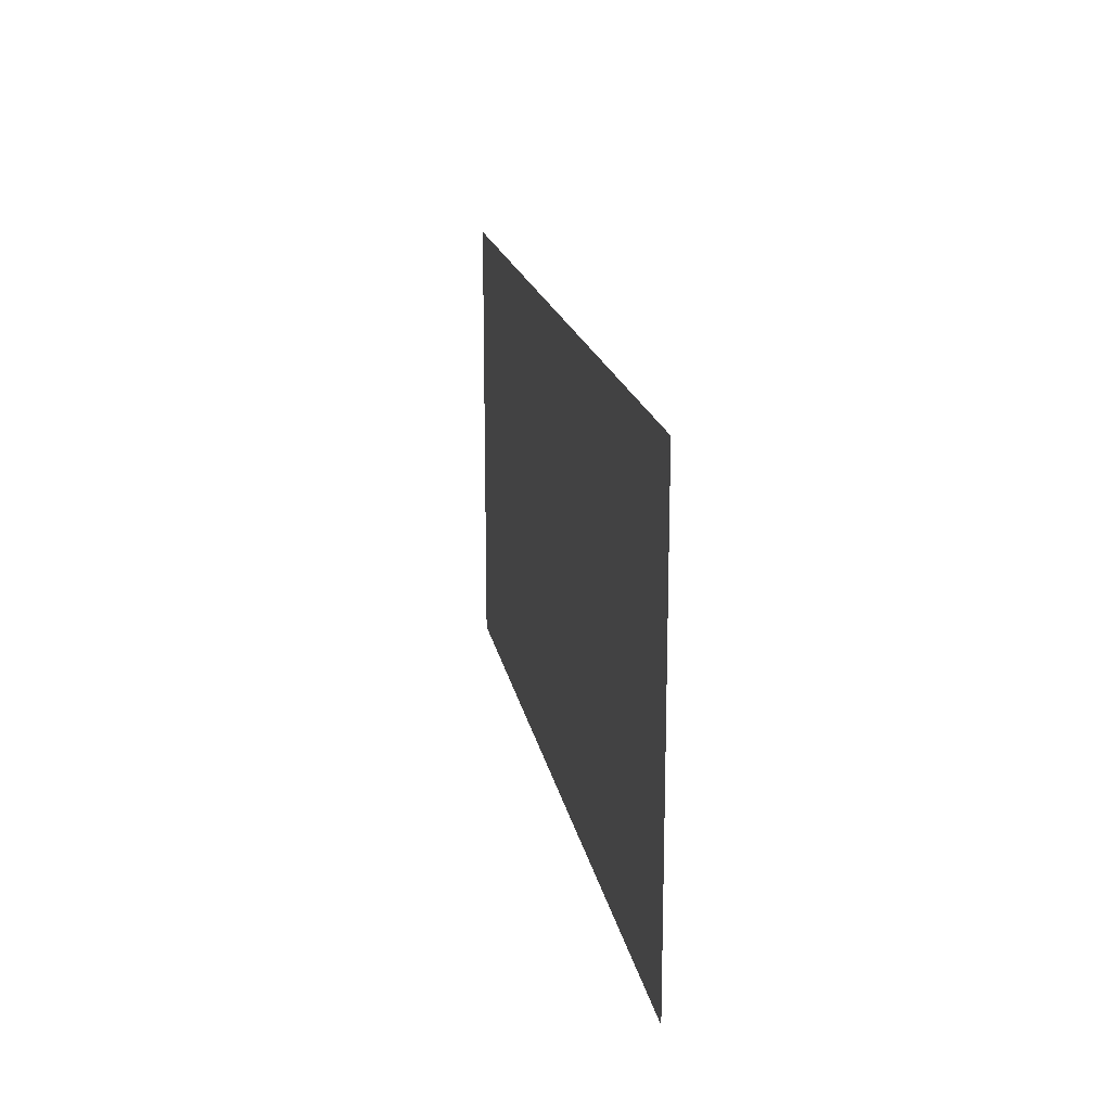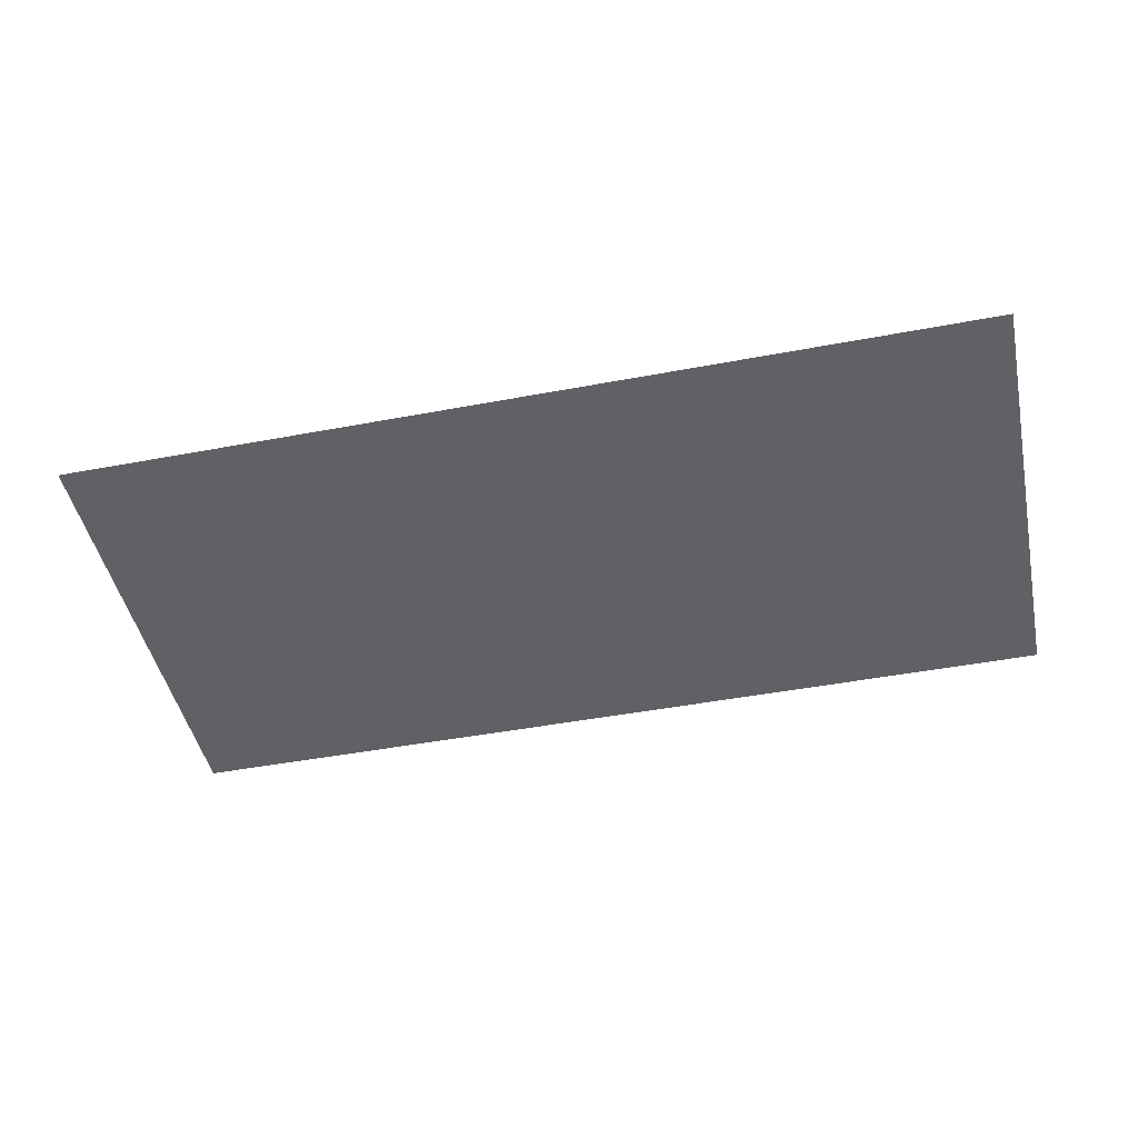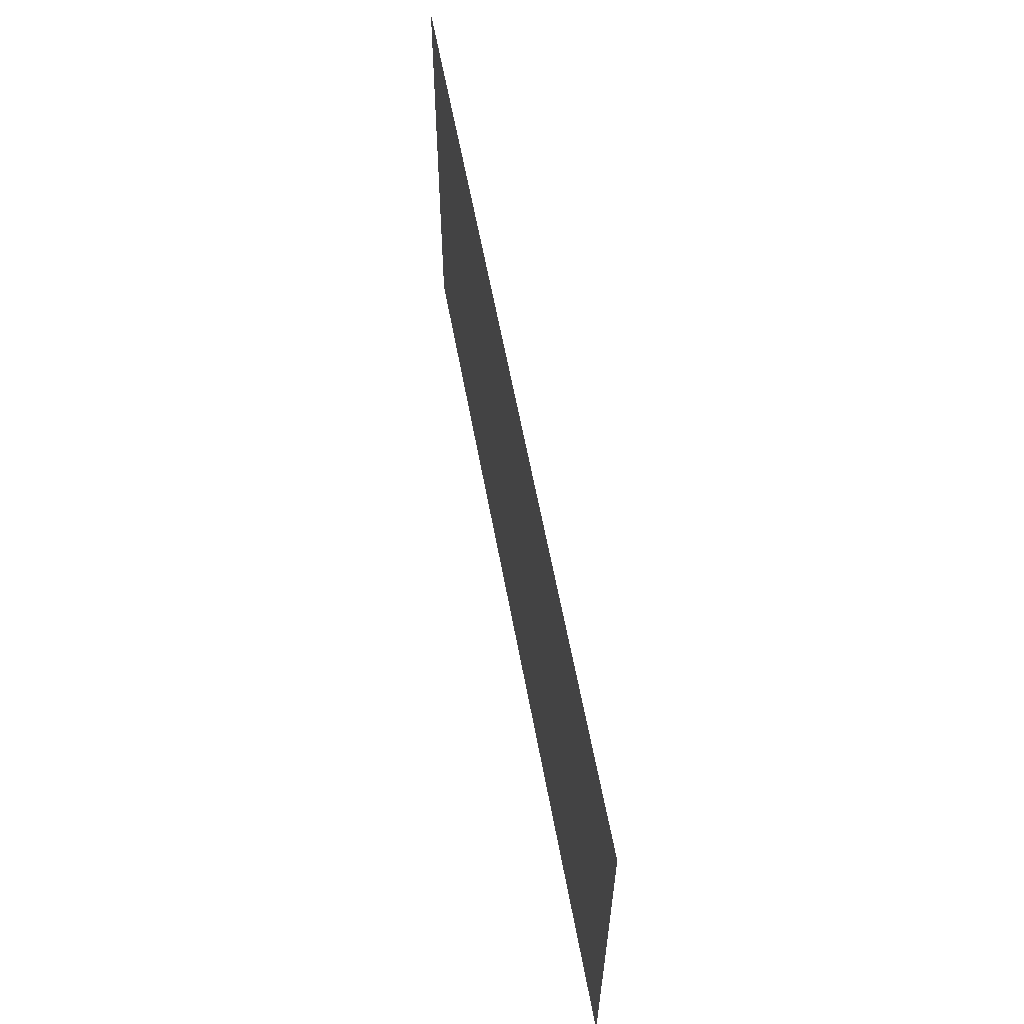
<metadata>
{"format":"obj","ext":"obj","renderer":"f3d","projection":"perspective","resolution":1024,"background":"white","views":[{"elev":17.3,"azim":80.1,"up":"+Z"},{"elev":-46.5,"azim":-167.9,"up":"+Y"},{"elev":59.2,"azim":79.7,"up":"+Z"}]}
</metadata>
<code>
v -0.1336 -0.0125 -0.1663
v -0.1418 -0.0125 -0.12
v -0.1875 -0.0125 -0.1064
v -0.2332 -0.0125 -0.12
v -0.1336 -0.0125 -0.1663
v -0.2332 -0.0125 -0.12
v -0.2671 -0.0125 -0.1535
v -0.1353 -0.0125 -0.2133
v -0.1468 -0.0125 -0.2589
v -0.1353 -0.0125 -0.2133
v -0.2671 -0.0125 -0.1535
v -0.2872 -0.0125 -0.1967
v -0.1468 -0.0125 -0.2589
v -0.2872 -0.0125 -0.1967
v -0.2938 -0.0125 -0.2439
v -0.1676 -0.0125 -0.3011
v -0.1968 -0.0125 -0.3379
v -0.1676 -0.0125 -0.3011
v -0.2938 -0.0125 -0.2439
v -0.2872 -0.0125 -0.2911
v -0.1968 -0.0125 -0.3379
v -0.2872 -0.0125 -0.2911
v -0.2671 -0.0125 -0.3343
v -0.2332 -0.0125 -0.3678
v 0.2414 -0.0125 -0.1663
v 0.2332 -0.0125 -0.12
v 0.1875 -0.0125 -0.1064
v 0.1418 -0.0125 -0.12
v 0.2414 -0.0125 -0.1663
v 0.1418 -0.0125 -0.12
v 0.1079 -0.0125 -0.1535
v 0.2397 -0.0125 -0.2133
v 0.2282 -0.0125 -0.2589
v 0.2397 -0.0125 -0.2133
v 0.1079 -0.0125 -0.1535
v 0.08783 -0.0125 -0.1967
v 0.2282 -0.0125 -0.2589
v 0.08783 -0.0125 -0.1967
v 0.08125 -0.0125 -0.2439
v 0.2074 -0.0125 -0.3011
v 0.1782 -0.0125 -0.3379
v 0.2074 -0.0125 -0.3011
v 0.08125 -0.0125 -0.2439
v 0.08783 -0.0125 -0.2911
v 0.1782 -0.0125 -0.3379
v 0.08783 -0.0125 -0.2911
v 0.1079 -0.0125 -0.3343
v 0.1418 -0.0125 -0.3678
v -0.1336 -0.0125 -0.1663
v -0.1079 -0.0125 -0.1535
v -0.1418 -0.0125 -0.12
v -0.1336 -0.0125 -0.1663
v -0.1353 -0.0125 -0.2133
v -0.08783 -0.0125 -0.1967
v -0.1079 -0.0125 -0.1535
v -0.1468 -0.0125 -0.2589
v -0.08125 -0.0125 -0.2439
v -0.08783 -0.0125 -0.1967
v -0.1353 -0.0125 -0.2133
v -0.1468 -0.0125 -0.2589
v -0.1676 -0.0125 -0.3011
v -0.08783 -0.0125 -0.2911
v -0.08125 -0.0125 -0.2439
v -0.1968 -0.0125 -0.3379
v -0.1079 -0.0125 -0.3343
v -0.08783 -0.0125 -0.2911
v -0.1676 -0.0125 -0.3011
v -0.1968 -0.0125 -0.3379
v -0.1418 -0.0125 -0.3678
v -0.1079 -0.0125 -0.3343
v -0.1968 -0.0125 -0.3379
v -0.2332 -0.0125 -0.3678
v -0.1875 -0.0125 -0.3814
v -0.1418 -0.0125 -0.3678
v 0.2414 -0.0125 -0.1663
v 0.2671 -0.0125 -0.1535
v 0.2332 -0.0125 -0.12
v 0.2414 -0.0125 -0.1663
v 0.2397 -0.0125 -0.2133
v 0.2872 -0.0125 -0.1967
v 0.2671 -0.0125 -0.1535
v 0.2282 -0.0125 -0.2589
v 0.2938 -0.0125 -0.2439
v 0.2872 -0.0125 -0.1967
v 0.2397 -0.0125 -0.2133
v 0.2282 -0.0125 -0.2589
v 0.2074 -0.0125 -0.3011
v 0.2872 -0.0125 -0.2911
v 0.2938 -0.0125 -0.2439
v 0.1782 -0.0125 -0.3379
v 0.2671 -0.0125 -0.3343
v 0.2872 -0.0125 -0.2911
v 0.2074 -0.0125 -0.3011
v 0.1782 -0.0125 -0.3379
v 0.2332 -0.0125 -0.3678
v 0.2671 -0.0125 -0.3343
v 0.1782 -0.0125 -0.3379
v 0.1418 -0.0125 -0.3678
v 0.1875 -0.0125 -0.3814
v 0.2332 -0.0125 -0.3678
v -0.1875 -0.0125 -0.3814
v -0.2377 -0.0125 -0.3927
v -0.1373 -0.0125 -0.3927
v -0.1321 -0.0125 -0.3912
v -0.1418 -0.0125 -0.3678
v -0.1875 -0.0125 -0.3814
v -0.1373 -0.0125 -0.3927
v -0.1321 -0.0125 -0.3912
v -0.09004 -0.0125 -0.3523
v -0.1079 -0.0125 -0.3343
v -0.1418 -0.0125 -0.3678
v -0.06496 -0.0125 -0.3006
v -0.08783 -0.0125 -0.2911
v -0.1079 -0.0125 -0.3343
v -0.09004 -0.0125 -0.3523
v -0.06496 -0.0125 -0.3006
v -0.05625 -0.0125 -0.2439
v -0.08125 -0.0125 -0.2439
v -0.08783 -0.0125 -0.2911
v -0.06496 -0.0125 -0.1872
v -0.08783 -0.0125 -0.1967
v -0.08125 -0.0125 -0.2439
v -0.05625 -0.0125 -0.2439
v -0.06496 -0.0125 -0.1872
v -0.09004 -0.0125 -0.1355
v -0.1079 -0.0125 -0.1535
v -0.08783 -0.0125 -0.1967
v -0.1321 -0.0125 -0.09654
v -0.1418 -0.0125 -0.12
v -0.1079 -0.0125 -0.1535
v -0.09004 -0.0125 -0.1355
v -0.1321 -0.0125 -0.09654
v -0.1875 -0.0125 -0.08139
v -0.1875 -0.0125 -0.1064
v -0.1418 -0.0125 -0.12
v -0.2429 -0.0125 -0.09654
v -0.2332 -0.0125 -0.12
v -0.1875 -0.0125 -0.1064
v -0.1875 -0.0125 -0.08139
v -0.2429 -0.0125 -0.09654
v -0.285 -0.0125 -0.1355
v -0.2671 -0.0125 -0.1535
v -0.2332 -0.0125 -0.12
v -0.31 -0.0125 -0.1872
v -0.2872 -0.0125 -0.1967
v -0.2671 -0.0125 -0.1535
v -0.285 -0.0125 -0.1355
v -0.31 -0.0125 -0.1872
v -0.3187 -0.0125 -0.2439
v -0.2938 -0.0125 -0.2439
v -0.2872 -0.0125 -0.1967
v -0.31 -0.0125 -0.3006
v -0.2872 -0.0125 -0.2911
v -0.2938 -0.0125 -0.2439
v -0.3187 -0.0125 -0.2439
v -0.31 -0.0125 -0.3006
v -0.285 -0.0125 -0.3523
v -0.2671 -0.0125 -0.3343
v -0.2872 -0.0125 -0.2911
v -0.2429 -0.0125 -0.3912
v -0.2332 -0.0125 -0.3678
v -0.2671 -0.0125 -0.3343
v -0.285 -0.0125 -0.3523
v -0.2429 -0.0125 -0.3912
v -0.2377 -0.0125 -0.3927
v -0.1875 -0.0125 -0.3814
v -0.2332 -0.0125 -0.3678
v 0.1875 -0.0125 -0.3814
v 0.1373 -0.0125 -0.3927
v 0.2377 -0.0125 -0.3927
v 0.2429 -0.0125 -0.3912
v 0.2332 -0.0125 -0.3678
v 0.1875 -0.0125 -0.3814
v 0.2377 -0.0125 -0.3927
v 0.2429 -0.0125 -0.3912
v 0.285 -0.0125 -0.3523
v 0.2671 -0.0125 -0.3343
v 0.2332 -0.0125 -0.3678
v 0.31 -0.0125 -0.3006
v 0.2872 -0.0125 -0.2911
v 0.2671 -0.0125 -0.3343
v 0.285 -0.0125 -0.3523
v 0.31 -0.0125 -0.3006
v 0.3187 -0.0125 -0.2439
v 0.2938 -0.0125 -0.2439
v 0.2872 -0.0125 -0.2911
v 0.31 -0.0125 -0.1872
v 0.2872 -0.0125 -0.1967
v 0.2938 -0.0125 -0.2439
v 0.3187 -0.0125 -0.2439
v 0.31 -0.0125 -0.1872
v 0.285 -0.0125 -0.1355
v 0.2671 -0.0125 -0.1535
v 0.2872 -0.0125 -0.1967
v 0.2429 -0.0125 -0.09654
v 0.2332 -0.0125 -0.12
v 0.2671 -0.0125 -0.1535
v 0.285 -0.0125 -0.1355
v 0.2429 -0.0125 -0.09654
v 0.1875 -0.0125 -0.08139
v 0.1875 -0.0125 -0.1064
v 0.2332 -0.0125 -0.12
v 0.1321 -0.0125 -0.09654
v 0.1418 -0.0125 -0.12
v 0.1875 -0.0125 -0.1064
v 0.1875 -0.0125 -0.08139
v 0.1321 -0.0125 -0.09654
v 0.09004 -0.0125 -0.1355
v 0.1079 -0.0125 -0.1535
v 0.1418 -0.0125 -0.12
v 0.06496 -0.0125 -0.1872
v 0.08783 -0.0125 -0.1967
v 0.1079 -0.0125 -0.1535
v 0.09004 -0.0125 -0.1355
v 0.06496 -0.0125 -0.1872
v 0.05625 -0.0125 -0.2439
v 0.08125 -0.0125 -0.2439
v 0.08783 -0.0125 -0.1967
v 0.06496 -0.0125 -0.3006
v 0.08783 -0.0125 -0.2911
v 0.08125 -0.0125 -0.2439
v 0.05625 -0.0125 -0.2439
v 0.06496 -0.0125 -0.3006
v 0.09004 -0.0125 -0.3523
v 0.1079 -0.0125 -0.3343
v 0.08783 -0.0125 -0.2911
v 0.1321 -0.0125 -0.3912
v 0.1418 -0.0125 -0.3678
v 0.1079 -0.0125 -0.3343
v 0.09004 -0.0125 -0.3523
v 0.1321 -0.0125 -0.3912
v 0.1373 -0.0125 -0.3927
v 0.1875 -0.0125 -0.3814
v 0.1418 -0.0125 -0.3678
v -0.1321 -0.0125 -0.3912
v -0.1373 -0.0125 -0.3927
v -0.07896 -0.0125 -0.3927
v -0.1321 -0.0125 -0.3912
v -0.07896 -0.0125 -0.3927
v -0.06308 -0.0125 -0.379
v -0.09004 -0.0125 -0.3523
v -0.06496 -0.0125 -0.3006
v -0.09004 -0.0125 -0.3523
v -0.06308 -0.0125 -0.379
v -0.02981 -0.0125 -0.3151
v -0.06496 -0.0125 -0.3006
v -0.02981 -0.0125 -0.3151
v -0.01875 -0.0125 -0.2439
v -0.05625 -0.0125 -0.2439
v -0.06496 -0.0125 -0.1872
v -0.05625 -0.0125 -0.2439
v -0.01875 -0.0125 -0.2439
v -0.02981 -0.0125 -0.1727
v -0.06496 -0.0125 -0.1872
v -0.02981 -0.0125 -0.1727
v -0.06308 -0.0125 -0.1088
v -0.09004 -0.0125 -0.1355
v -0.1321 -0.0125 -0.09654
v -0.09004 -0.0125 -0.1355
v -0.06308 -0.0125 -0.1088
v -0.1177 -0.0125 -0.0618
v -0.1321 -0.0125 -0.09654
v -0.1177 -0.0125 -0.0618
v -0.1875 -0.0125 -0.0439
v -0.1875 -0.0125 -0.08139
v -0.2429 -0.0125 -0.09654
v -0.1875 -0.0125 -0.08139
v -0.1875 -0.0125 -0.0439
v -0.2573 -0.0125 -0.0618
v -0.2429 -0.0125 -0.09654
v -0.2573 -0.0125 -0.0618
v -0.3119 -0.0125 -0.1088
v -0.285 -0.0125 -0.1355
v -0.31 -0.0125 -0.1872
v -0.285 -0.0125 -0.1355
v -0.3119 -0.0125 -0.1088
v -0.3452 -0.0125 -0.1727
v -0.31 -0.0125 -0.1872
v -0.3452 -0.0125 -0.1727
v -0.3563 -0.0125 -0.2439
v -0.3187 -0.0125 -0.2439
v -0.31 -0.0125 -0.3006
v -0.3187 -0.0125 -0.2439
v -0.3563 -0.0125 -0.2439
v -0.3452 -0.0125 -0.3151
v -0.31 -0.0125 -0.3006
v -0.3452 -0.0125 -0.3151
v -0.3119 -0.0125 -0.379
v -0.285 -0.0125 -0.3523
v -0.2429 -0.0125 -0.3912
v -0.285 -0.0125 -0.3523
v -0.3119 -0.0125 -0.379
v -0.296 -0.0125 -0.3927
v -0.2429 -0.0125 -0.3912
v -0.296 -0.0125 -0.3927
v -0.2377 -0.0125 -0.3927
v 0.2429 -0.0125 -0.3912
v 0.2377 -0.0125 -0.3927
v 0.296 -0.0125 -0.3927
v 0.2429 -0.0125 -0.3912
v 0.296 -0.0125 -0.3927
v 0.3119 -0.0125 -0.379
v 0.285 -0.0125 -0.3523
v 0.31 -0.0125 -0.3006
v 0.285 -0.0125 -0.3523
v 0.3119 -0.0125 -0.379
v 0.3452 -0.0125 -0.3151
v 0.31 -0.0125 -0.3006
v 0.3452 -0.0125 -0.3151
v 0.3563 -0.0125 -0.2439
v 0.3187 -0.0125 -0.2439
v 0.31 -0.0125 -0.1872
v 0.3187 -0.0125 -0.2439
v 0.3563 -0.0125 -0.2439
v 0.3452 -0.0125 -0.1727
v 0.31 -0.0125 -0.1872
v 0.3452 -0.0125 -0.1727
v 0.3119 -0.0125 -0.1088
v 0.285 -0.0125 -0.1355
v 0.2429 -0.0125 -0.09654
v 0.285 -0.0125 -0.1355
v 0.3119 -0.0125 -0.1088
v 0.2573 -0.0125 -0.0618
v 0.2429 -0.0125 -0.09654
v 0.2573 -0.0125 -0.0618
v 0.1875 -0.0125 -0.0439
v 0.1875 -0.0125 -0.08139
v 0.1321 -0.0125 -0.09654
v 0.1875 -0.0125 -0.08139
v 0.1875 -0.0125 -0.0439
v 0.1177 -0.0125 -0.0618
v 0.1321 -0.0125 -0.09654
v 0.1177 -0.0125 -0.0618
v 0.06308 -0.0125 -0.1088
v 0.09004 -0.0125 -0.1355
v 0.06496 -0.0125 -0.1872
v 0.09004 -0.0125 -0.1355
v 0.06308 -0.0125 -0.1088
v 0.02981 -0.0125 -0.1727
v 0.06496 -0.0125 -0.1872
v 0.02981 -0.0125 -0.1727
v 0.01875 -0.0125 -0.2439
v 0.05625 -0.0125 -0.2439
v 0.06496 -0.0125 -0.3006
v 0.05625 -0.0125 -0.2439
v 0.01875 -0.0125 -0.2439
v 0.02981 -0.0125 -0.3151
v 0.06496 -0.0125 -0.3006
v 0.02981 -0.0125 -0.3151
v 0.06308 -0.0125 -0.379
v 0.09004 -0.0125 -0.3523
v 0.1321 -0.0125 -0.3912
v 0.09004 -0.0125 -0.3523
v 0.06308 -0.0125 -0.379
v 0.07896 -0.0125 -0.3927
v 0.1321 -0.0125 -0.3912
v 0.07896 -0.0125 -0.3927
v 0.1373 -0.0125 -0.3927
v -0.4 -0.0125 0.002485
v -0.3563 -0.0125 -0.2439
v -0.3452 -0.0125 -0.1727
v -0.4 -0.0125 0.002485
v -0.3452 -0.0125 -0.1727
v -0.3119 -0.0125 -0.1088
v -0.4 -0.0125 0.002485
v -0.3119 -0.0125 -0.1088
v -0.2573 -0.0125 -0.0618
v -0.4 -0.0125 0.002485
v -0.2573 -0.0125 -0.0618
v -0.1875 -0.0125 -0.0439
v 0.4 -0.0125 0.002485
v 0.1875 -0.0125 -0.0439
v 0.2573 -0.0125 -0.0618
v 0.4 -0.0125 0.002485
v 0.2573 -0.0125 -0.0618
v 0.3119 -0.0125 -0.1088
v 0.4 -0.0125 0.002485
v 0.3119 -0.0125 -0.1088
v 0.3452 -0.0125 -0.1727
v 0.4 -0.0125 0.002485
v 0.3452 -0.0125 -0.1727
v 0.3563 -0.0125 -0.2439
v -0.1875 -0.0125 -0.0439
v 0.1875 -0.0125 -0.0439
v 0.4 -0.0125 0.002485
v -0.4 -0.0125 0.002485
v -0.1875 -0.0125 -0.0439
v -0.1177 -0.0125 -0.0618
v 0.1177 -0.0125 -0.0618
v 0.1875 -0.0125 -0.0439
v -0.06308 -0.0125 -0.1088
v 0.06308 -0.0125 -0.1088
v 0.1177 -0.0125 -0.0618
v -0.1177 -0.0125 -0.0618
v -0.06308 -0.0125 -0.1088
v -0.02981 -0.0125 -0.1727
v 0.02981 -0.0125 -0.1727
v 0.06308 -0.0125 -0.1088
v -0.01875 -0.0125 -0.2439
v 0.01875 -0.0125 -0.2439
v 0.02981 -0.0125 -0.1727
v -0.02981 -0.0125 -0.1727
v -0.01875 -0.0125 -0.2439
v -0.02981 -0.0125 -0.3151
v 0.02981 -0.0125 -0.3151
v 0.01875 -0.0125 -0.2439
v -0.06308 -0.0125 -0.379
v 0.06308 -0.0125 -0.379
v 0.02981 -0.0125 -0.3151
v -0.02981 -0.0125 -0.3151
v -0.06308 -0.0125 -0.379
v -0.07896 -0.0125 -0.3927
v 0.07896 -0.0125 -0.3927
v 0.06308 -0.0125 -0.379
v -0.4 -0.0125 -0.3927
v -0.3452 -0.0125 -0.3151
v -0.3563 -0.0125 -0.2439
v -0.4 -0.0125 0.002485
v -0.4 -0.0125 -0.3927
v -0.3119 -0.0125 -0.379
v -0.3452 -0.0125 -0.3151
v -0.4 -0.0125 -0.3927
v -0.296 -0.0125 -0.3927
v -0.3119 -0.0125 -0.379
v 0.4 -0.0125 -0.3927
v 0.4 -0.0125 0.002485
v 0.3563 -0.0125 -0.2439
v 0.3452 -0.0125 -0.3151
v 0.4 -0.0125 -0.3927
v 0.3452 -0.0125 -0.3151
v 0.3119 -0.0125 -0.379
v 0.4 -0.0125 -0.3927
v 0.3119 -0.0125 -0.379
v 0.296 -0.0125 -0.3927
g mesh7311796
f 1 2 3
f 3 4 1
f 5 6 7
f 7 8 5
f 9 10 11
f 11 12 9
f 13 14 15
f 15 16 13
f 17 18 19
f 19 20 17
f 21 22 23
f 23 24 21
f 25 26 27
f 27 28 25
f 29 30 31
f 31 32 29
f 33 34 35
f 35 36 33
f 37 38 39
f 39 40 37
f 41 42 43
f 43 44 41
f 45 46 47
f 47 48 45
f 49 50 51
f 52 53 54
f 54 55 52
f 56 57 58
f 58 59 56
f 60 61 62
f 62 63 60
f 64 65 66
f 66 67 64
f 68 69 70
f 71 72 73
f 73 74 71
f 75 76 77
f 78 79 80
f 80 81 78
f 82 83 84
f 84 85 82
f 86 87 88
f 88 89 86
f 90 91 92
f 92 93 90
f 94 95 96
f 97 98 99
f 99 100 97
f 101 102 103
f 104 105 106
f 106 107 104
f 108 109 110
f 110 111 108
f 112 113 114
f 114 115 112
f 116 117 118
f 118 119 116
f 120 121 122
f 122 123 120
f 124 125 126
f 126 127 124
f 128 129 130
f 130 131 128
f 132 133 134
f 134 135 132
f 136 137 138
f 138 139 136
f 140 141 142
f 142 143 140
f 144 145 146
f 146 147 144
f 148 149 150
f 150 151 148
f 152 153 154
f 154 155 152
f 156 157 158
f 158 159 156
f 160 161 162
f 162 163 160
f 164 165 166
f 166 167 164
f 168 169 170
f 171 172 173
f 173 174 171
f 175 176 177
f 177 178 175
f 179 180 181
f 181 182 179
f 183 184 185
f 185 186 183
f 187 188 189
f 189 190 187
f 191 192 193
f 193 194 191
f 195 196 197
f 197 198 195
f 199 200 201
f 201 202 199
f 203 204 205
f 205 206 203
f 207 208 209
f 209 210 207
f 211 212 213
f 213 214 211
f 215 216 217
f 217 218 215
f 219 220 221
f 221 222 219
f 223 224 225
f 225 226 223
f 227 228 229
f 229 230 227
f 231 232 233
f 233 234 231
f 235 236 237
f 238 239 240
f 240 241 238
f 242 243 244
f 244 245 242
f 246 247 248
f 248 249 246
f 250 251 252
f 252 253 250
f 254 255 256
f 256 257 254
f 258 259 260
f 260 261 258
f 262 263 264
f 264 265 262
f 266 267 268
f 268 269 266
f 270 271 272
f 272 273 270
f 274 275 276
f 276 277 274
f 278 279 280
f 280 281 278
f 282 283 284
f 284 285 282
f 286 287 288
f 288 289 286
f 290 291 292
f 292 293 290
f 294 295 296
f 297 298 299
f 300 301 302
f 302 303 300
f 304 305 306
f 306 307 304
f 308 309 310
f 310 311 308
f 312 313 314
f 314 315 312
f 316 317 318
f 318 319 316
f 320 321 322
f 322 323 320
f 324 325 326
f 326 327 324
f 328 329 330
f 330 331 328
f 332 333 334
f 334 335 332
f 336 337 338
f 338 339 336
f 340 341 342
f 342 343 340
f 344 345 346
f 346 347 344
f 348 349 350
f 350 351 348
f 352 353 354
f 354 355 352
f 356 357 358
f 359 360 361
f 362 363 364
f 365 366 367
f 368 369 370
f 371 372 373
f 374 375 376
f 377 378 379
f 380 381 382
f 383 384 385
f 385 386 383
f 387 388 389
f 389 390 387
f 391 392 393
f 393 394 391
f 395 396 397
f 397 398 395
f 399 400 401
f 401 402 399
f 403 404 405
f 405 406 403
f 407 408 409
f 409 410 407
f 411 412 413
f 413 414 411
f 415 416 417
f 417 418 415
f 419 420 421
f 422 423 424
f 425 426 427
f 427 428 425
f 429 430 431
f 432 433 434

</code>
